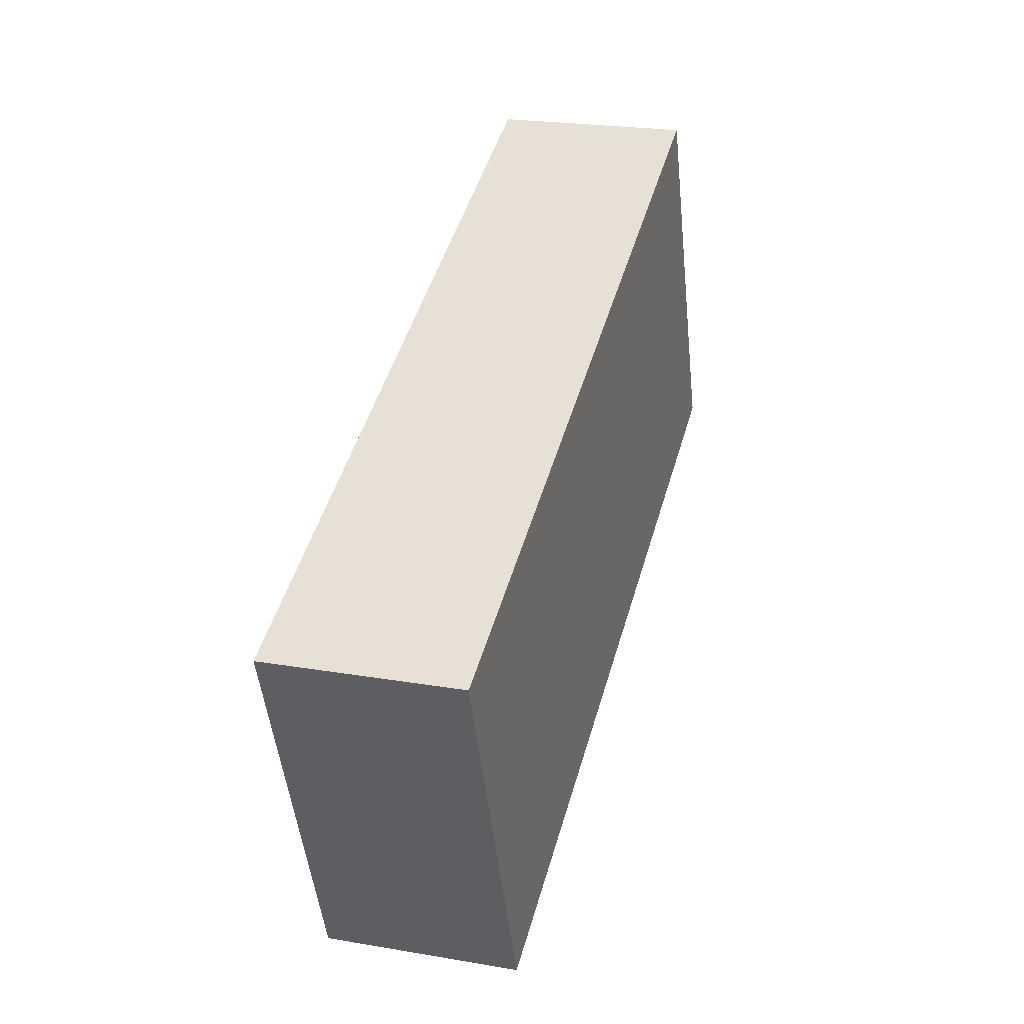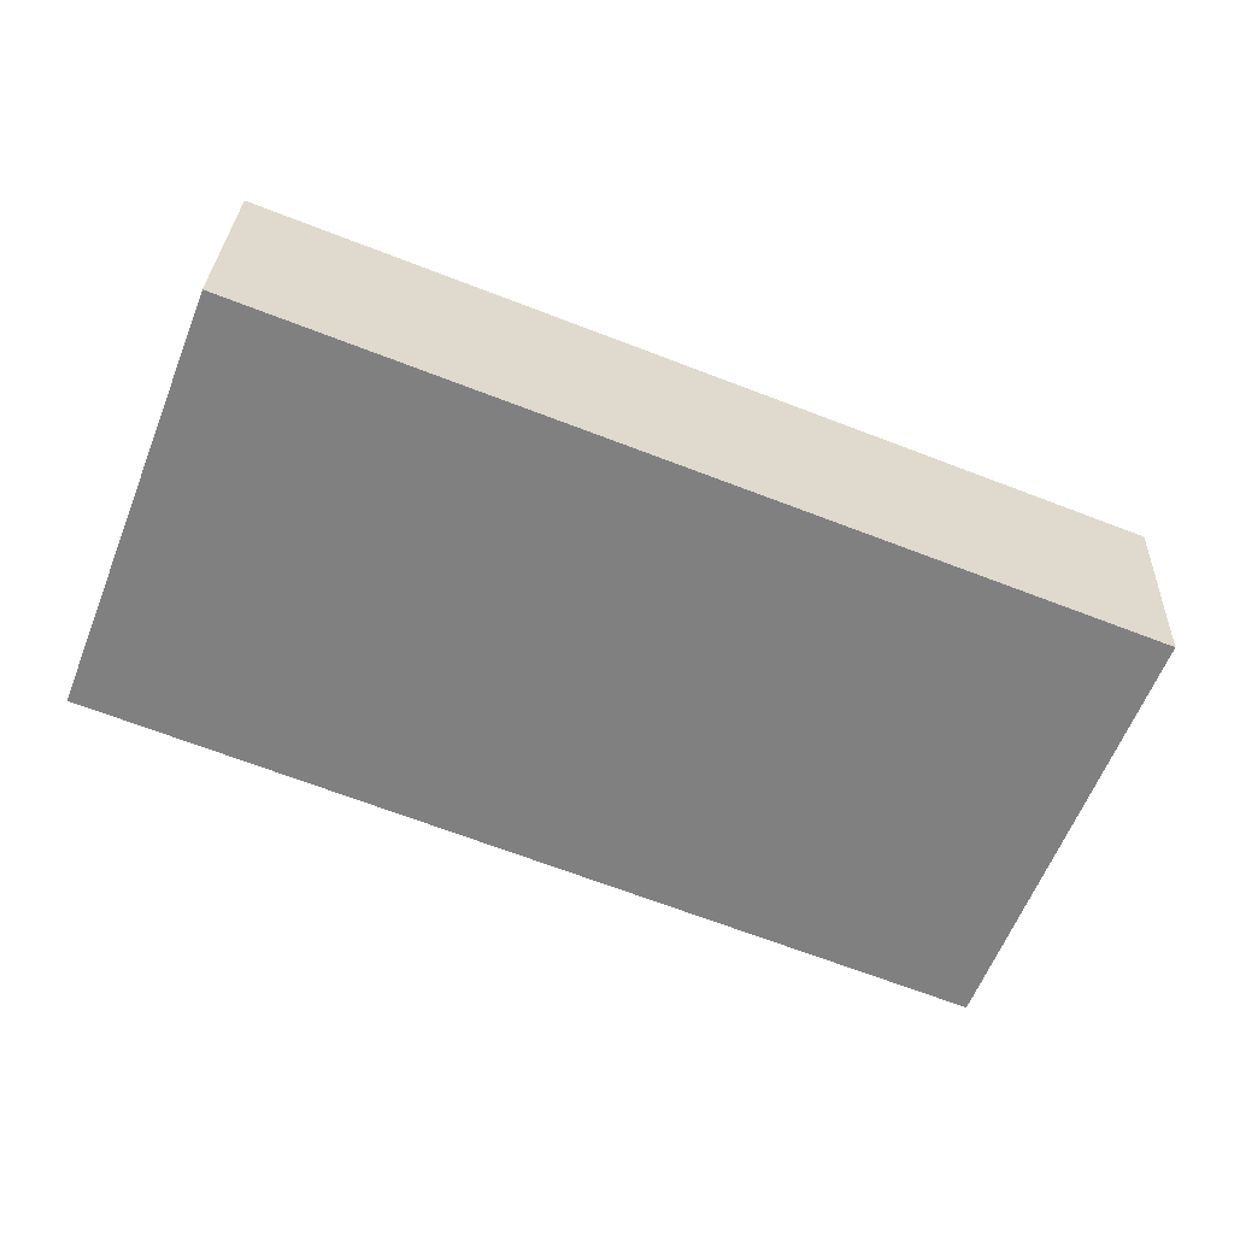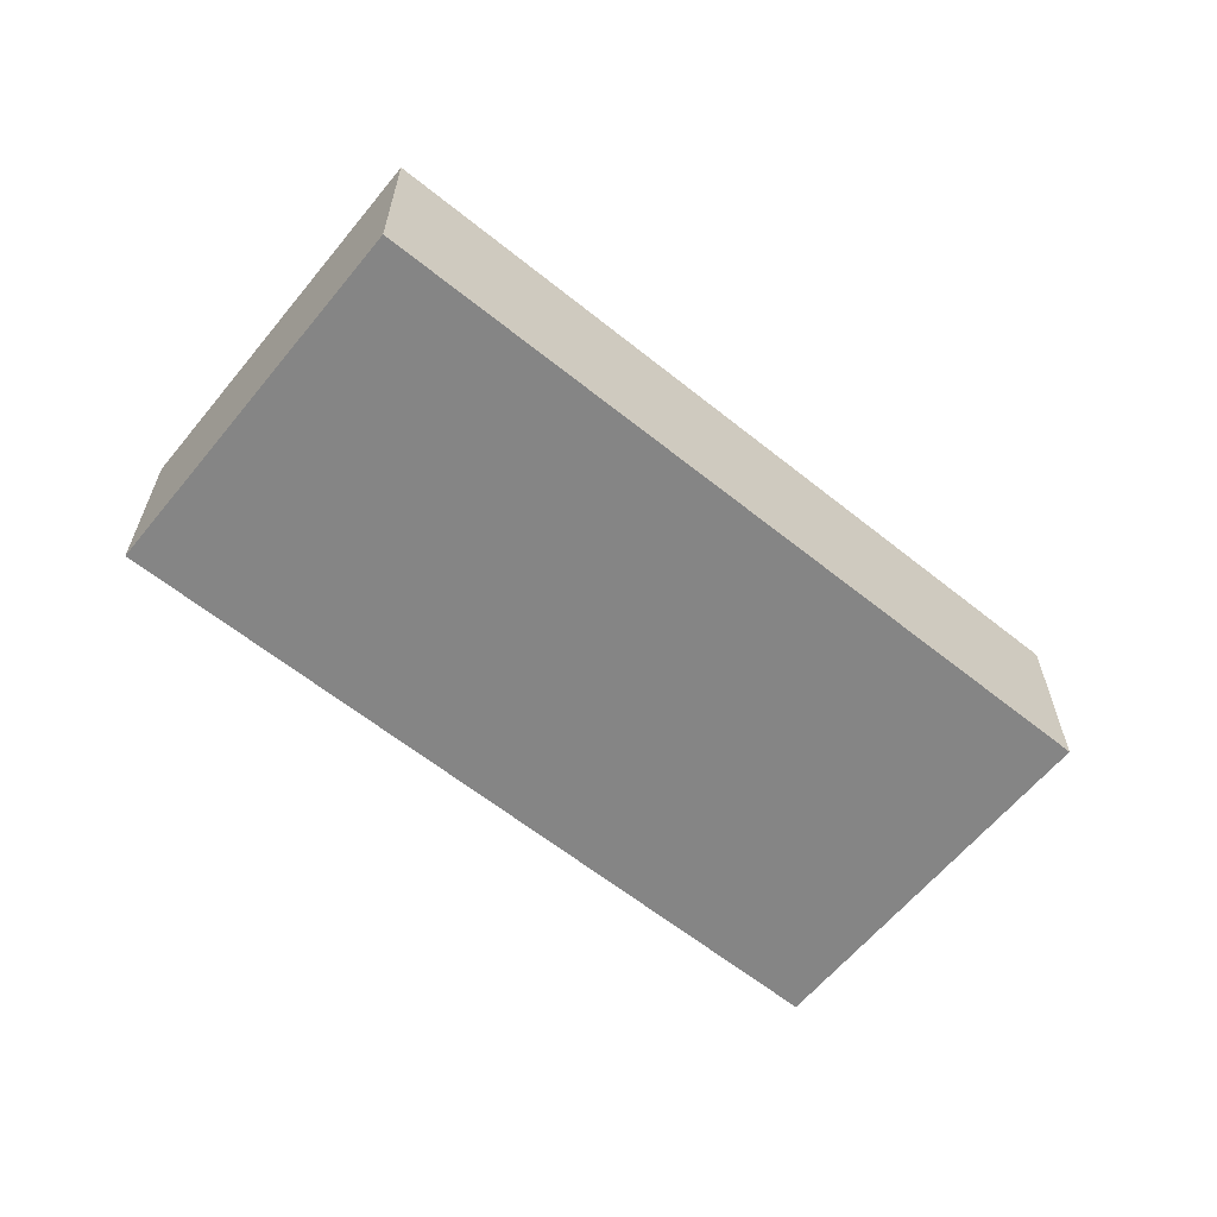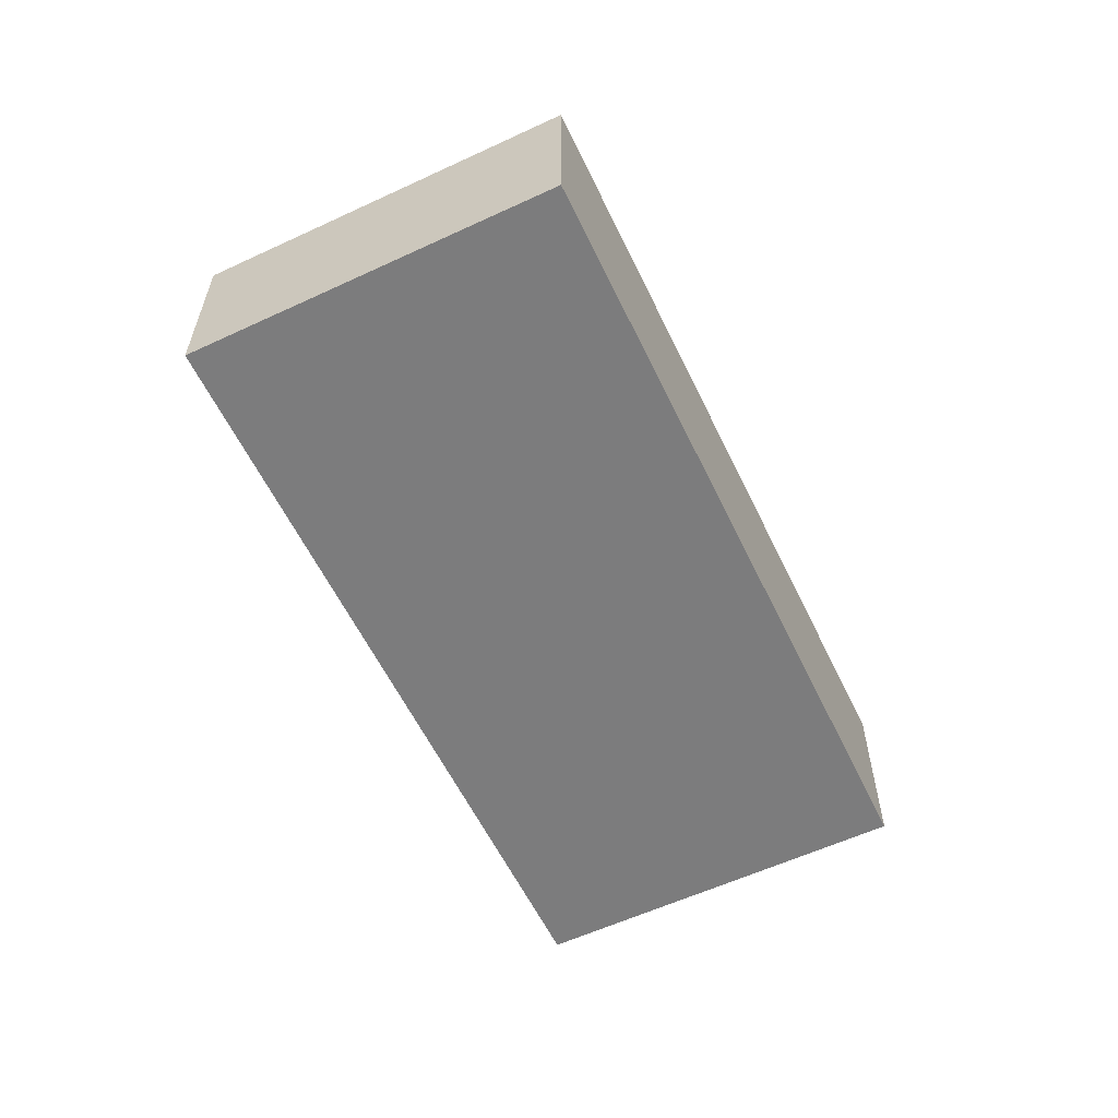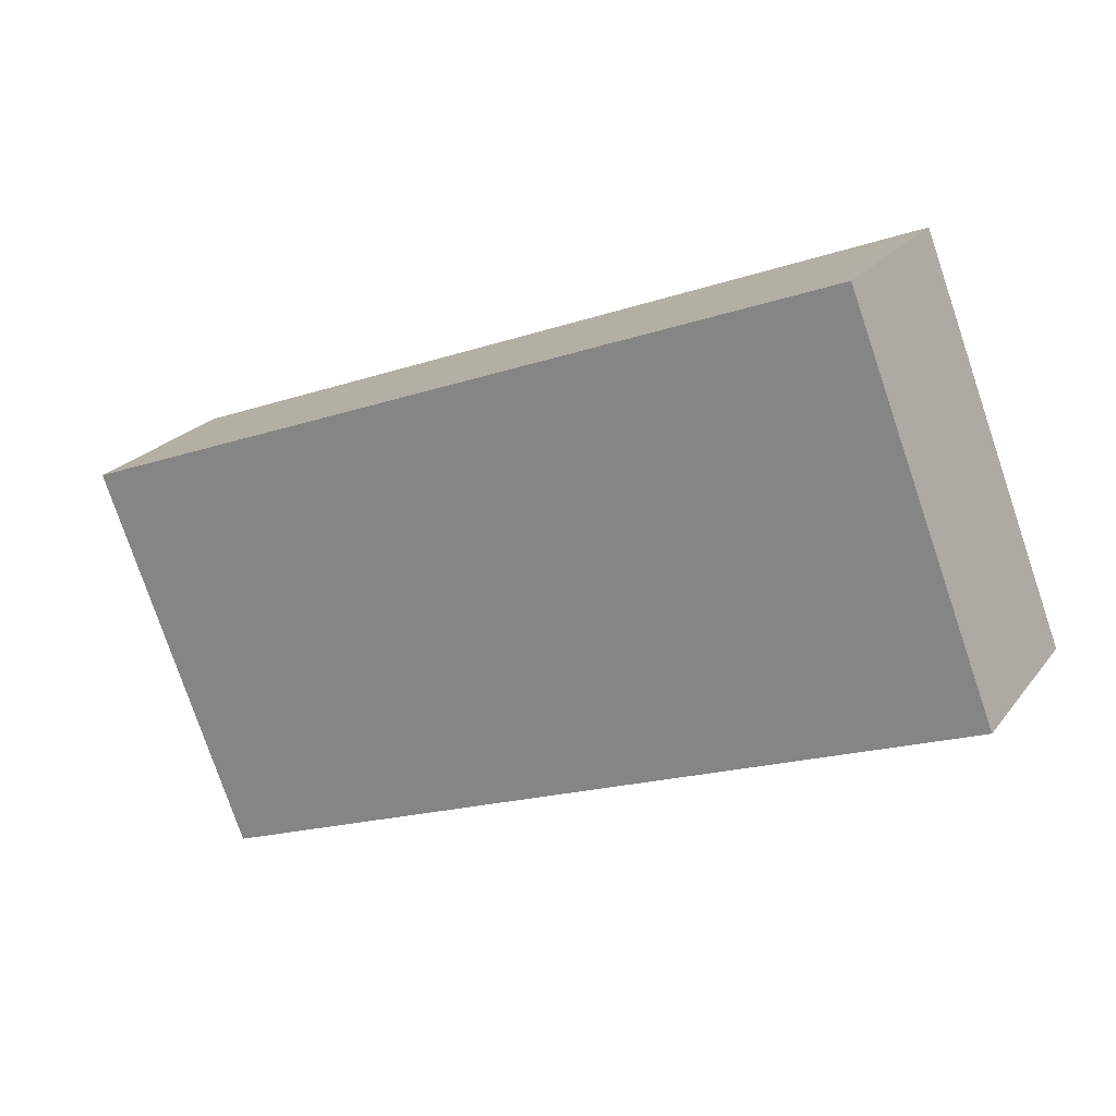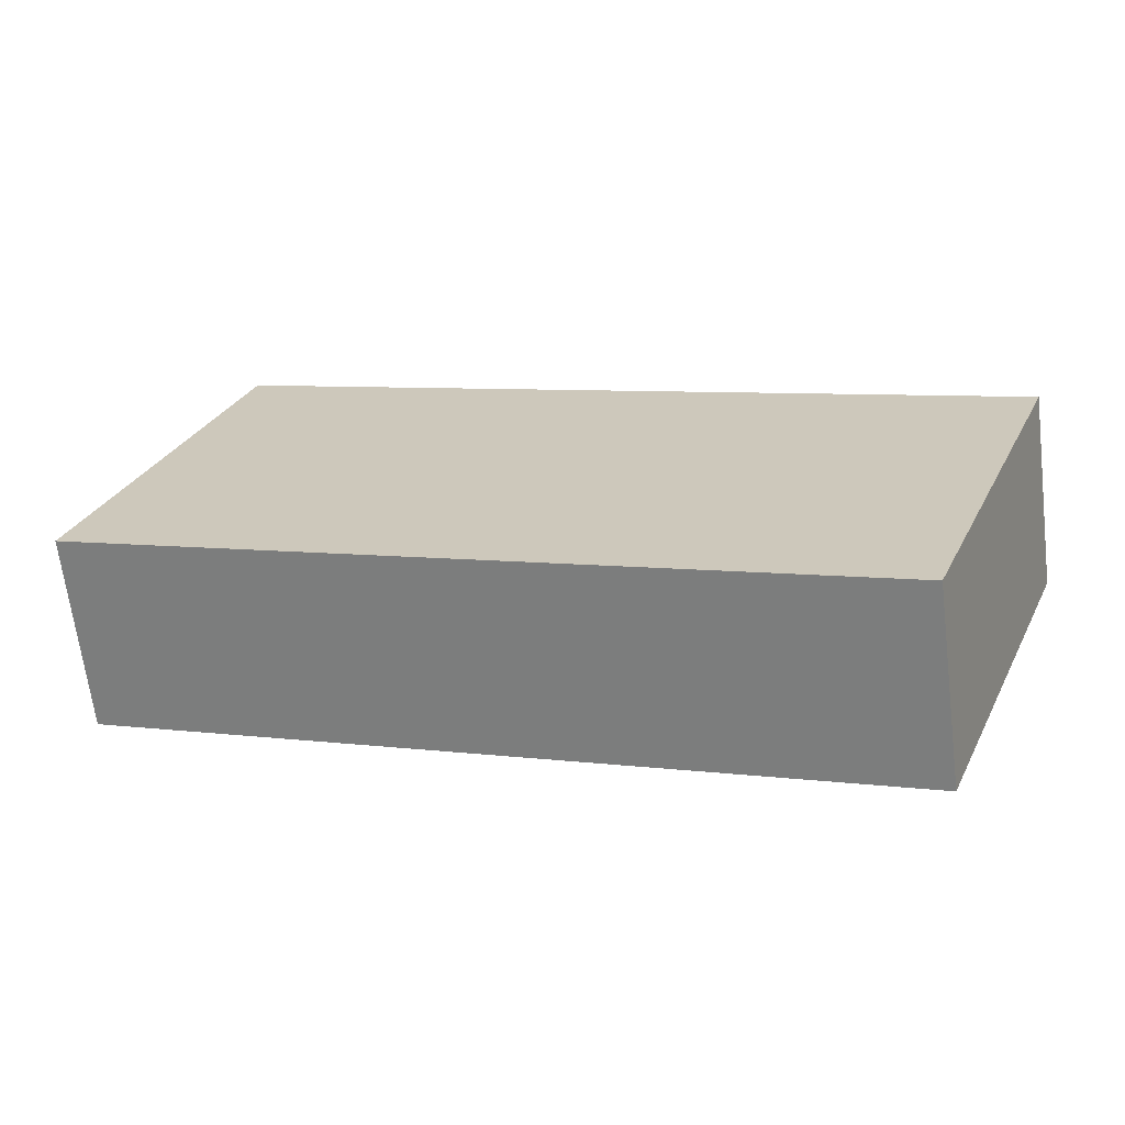
<metadata>
{"format":"obj","ext":"obj","renderer":"f3d","projection":"perspective","resolution":1024,"background":"white","views":[{"elev":23.0,"azim":106.2,"up":"+Z"},{"elev":29.7,"azim":2.5,"up":"+Z"},{"elev":-61.8,"azim":161.9,"up":"+Y"},{"elev":-58.8,"azim":-43.3,"up":"+Y"},{"elev":22.5,"azim":-152.9,"up":"+Z"},{"elev":-66.0,"azim":7.1,"up":"+Z"}]}
</metadata>
<code>
v  5.72 1.42 -2.208
v  1.069 1.42 2.768
v  6.789 1.42 0.559
v  0 1.42 8.695e-17
v  6.789 -3.423e-17 0.559
v  5.72 1.352e-16 -2.208
v  0 0 0
v  1.069 -1.695e-16 2.768
g defaultobject
f 1 2 3
f 2 1 4
f 5 1 3
f 1 5 6
f 6 4 1
f 4 6 7
f 7 2 4
f 2 7 8
f 8 3 2
f 3 8 5
f 8 6 5
f 6 8 7

</code>
